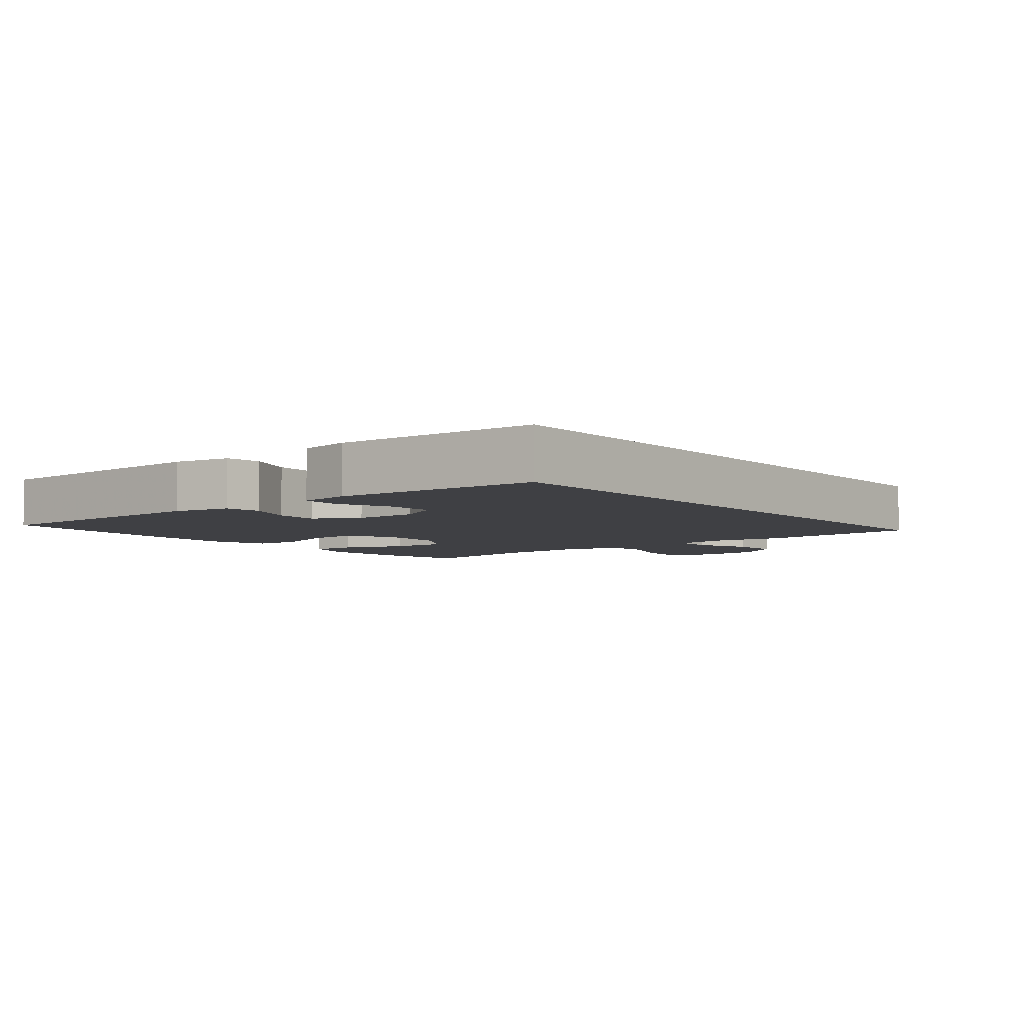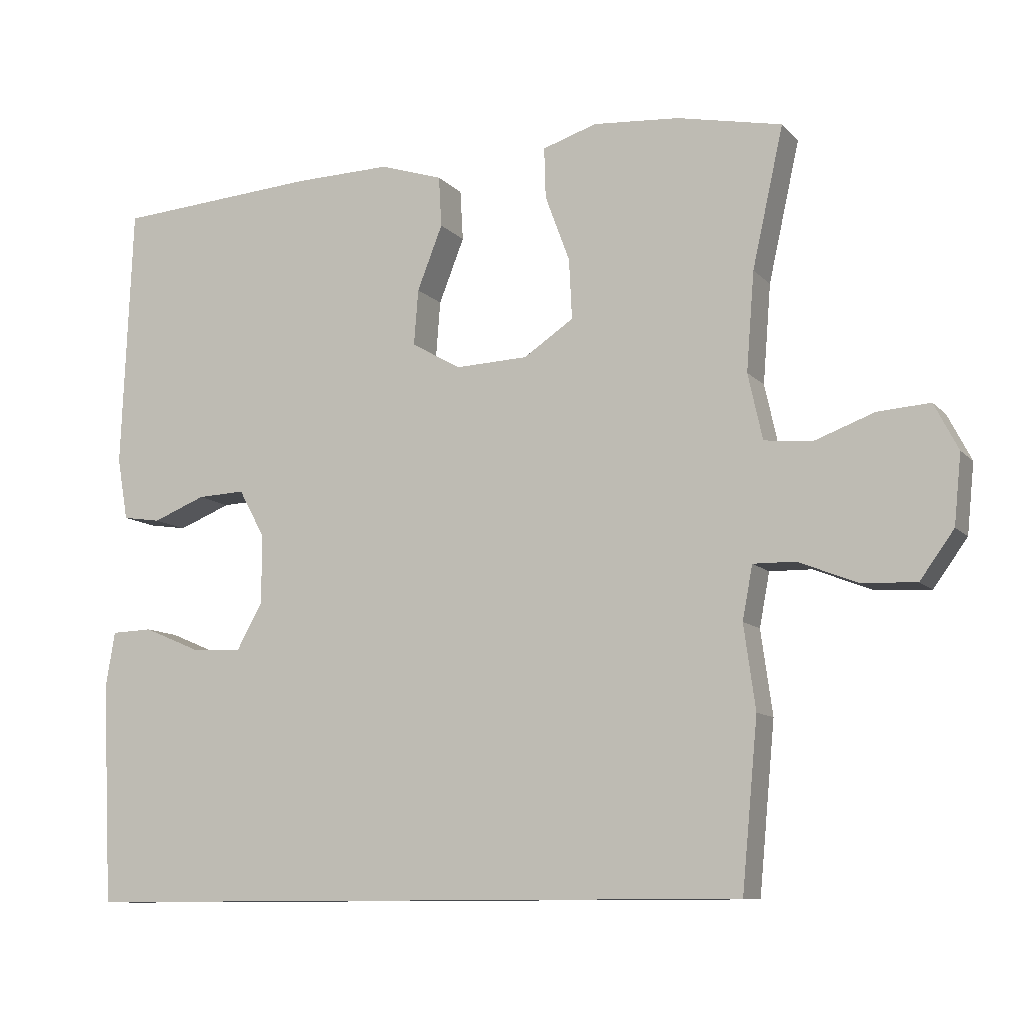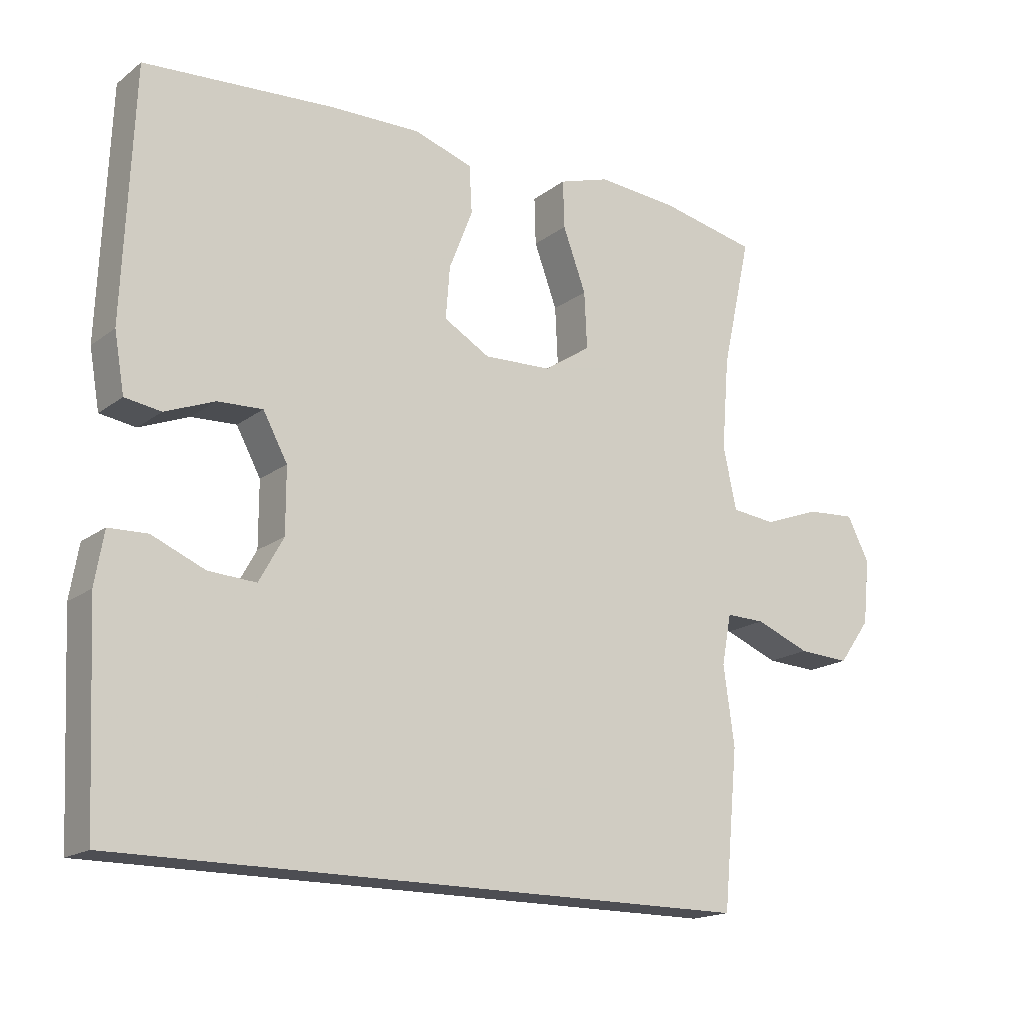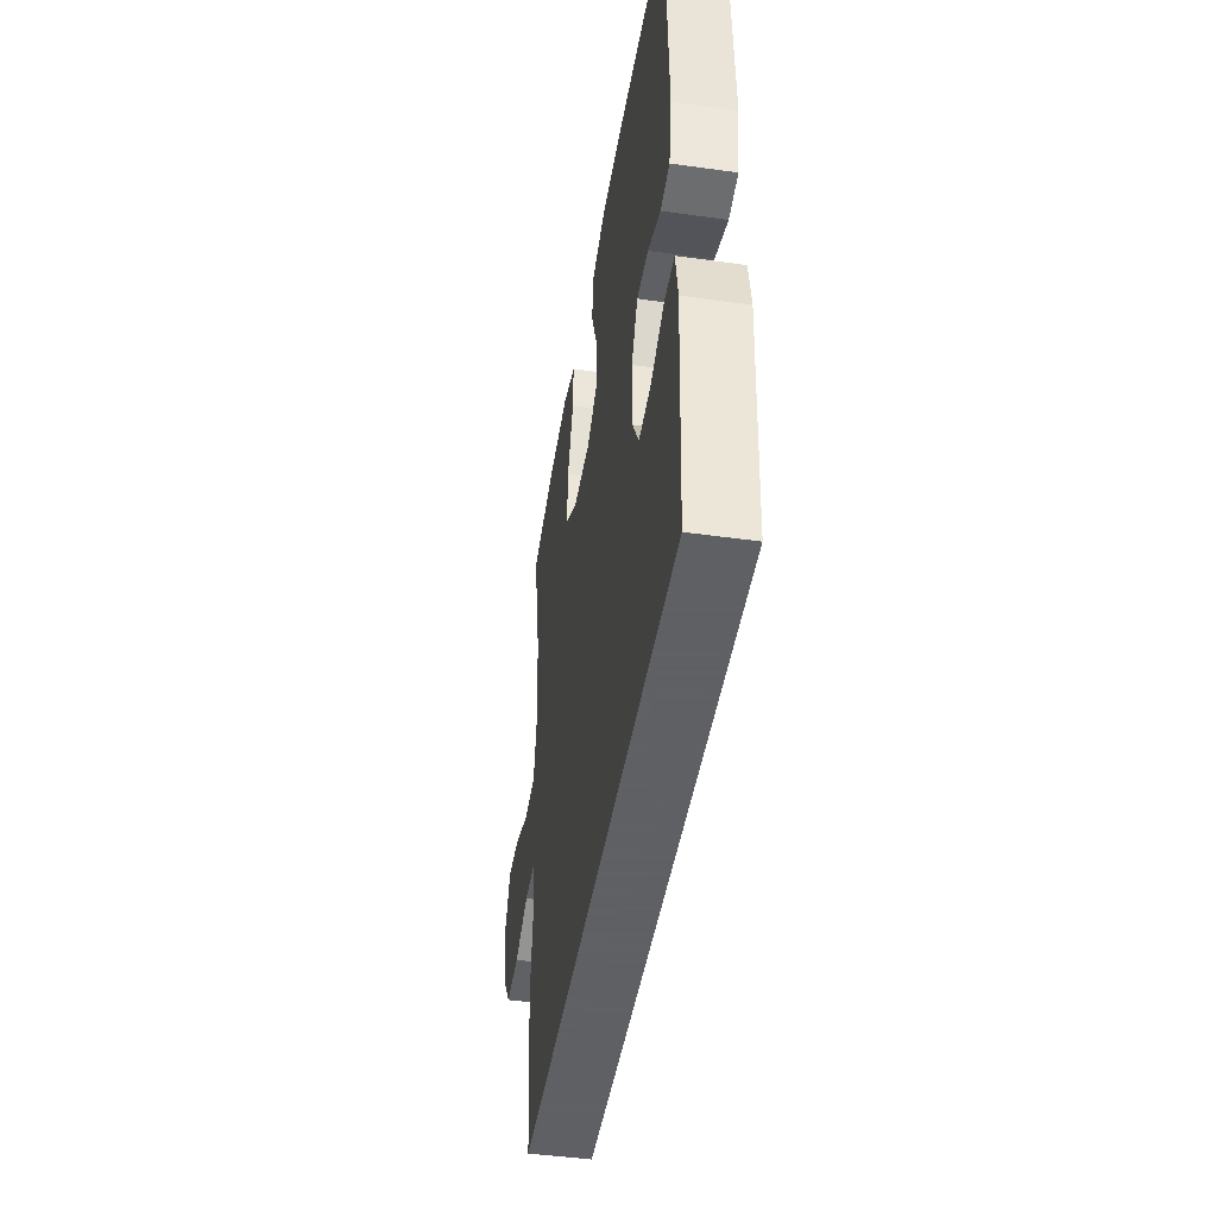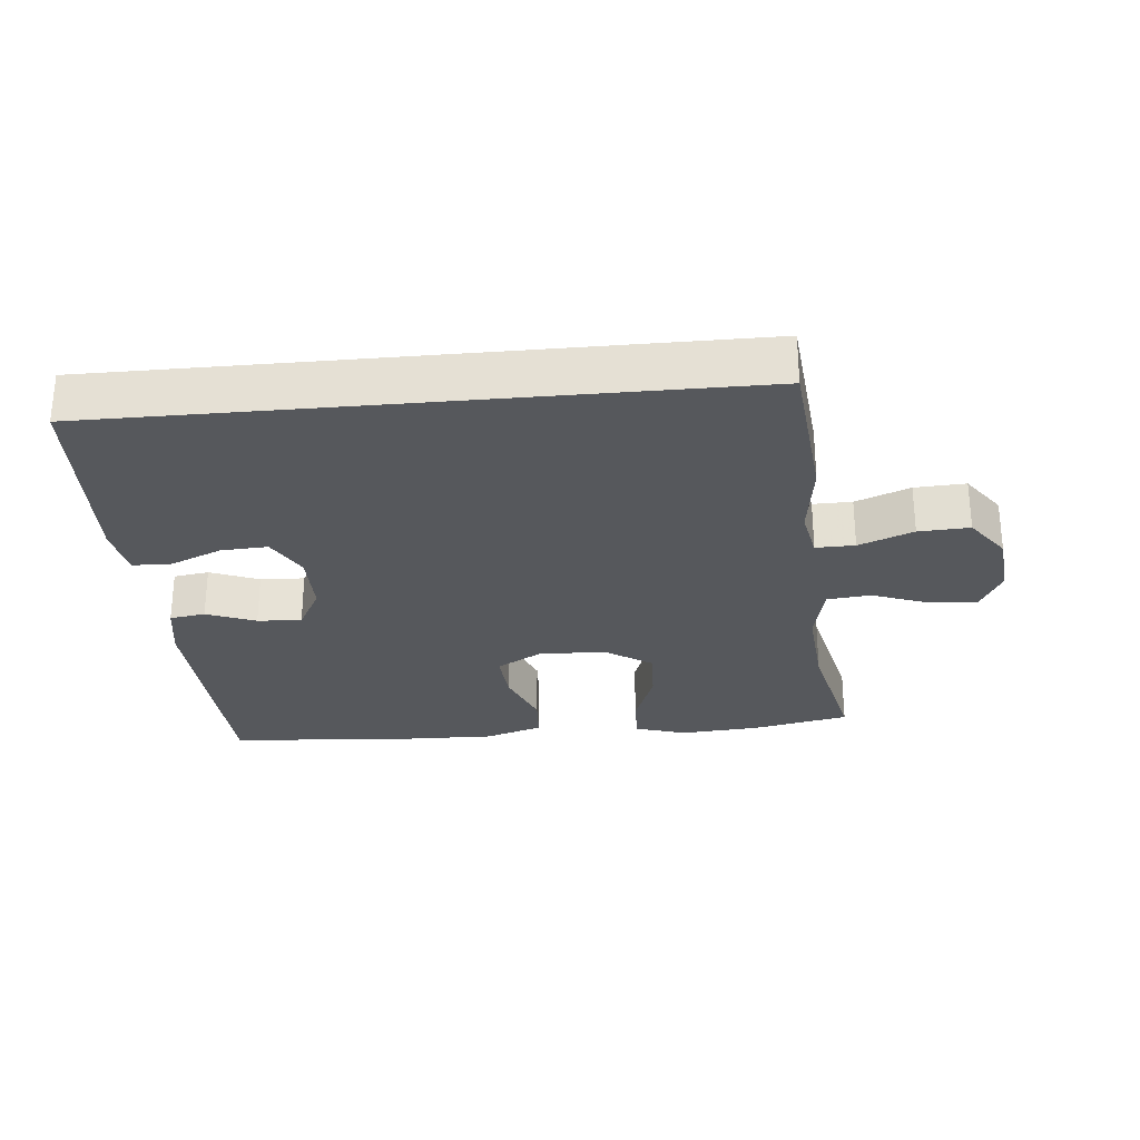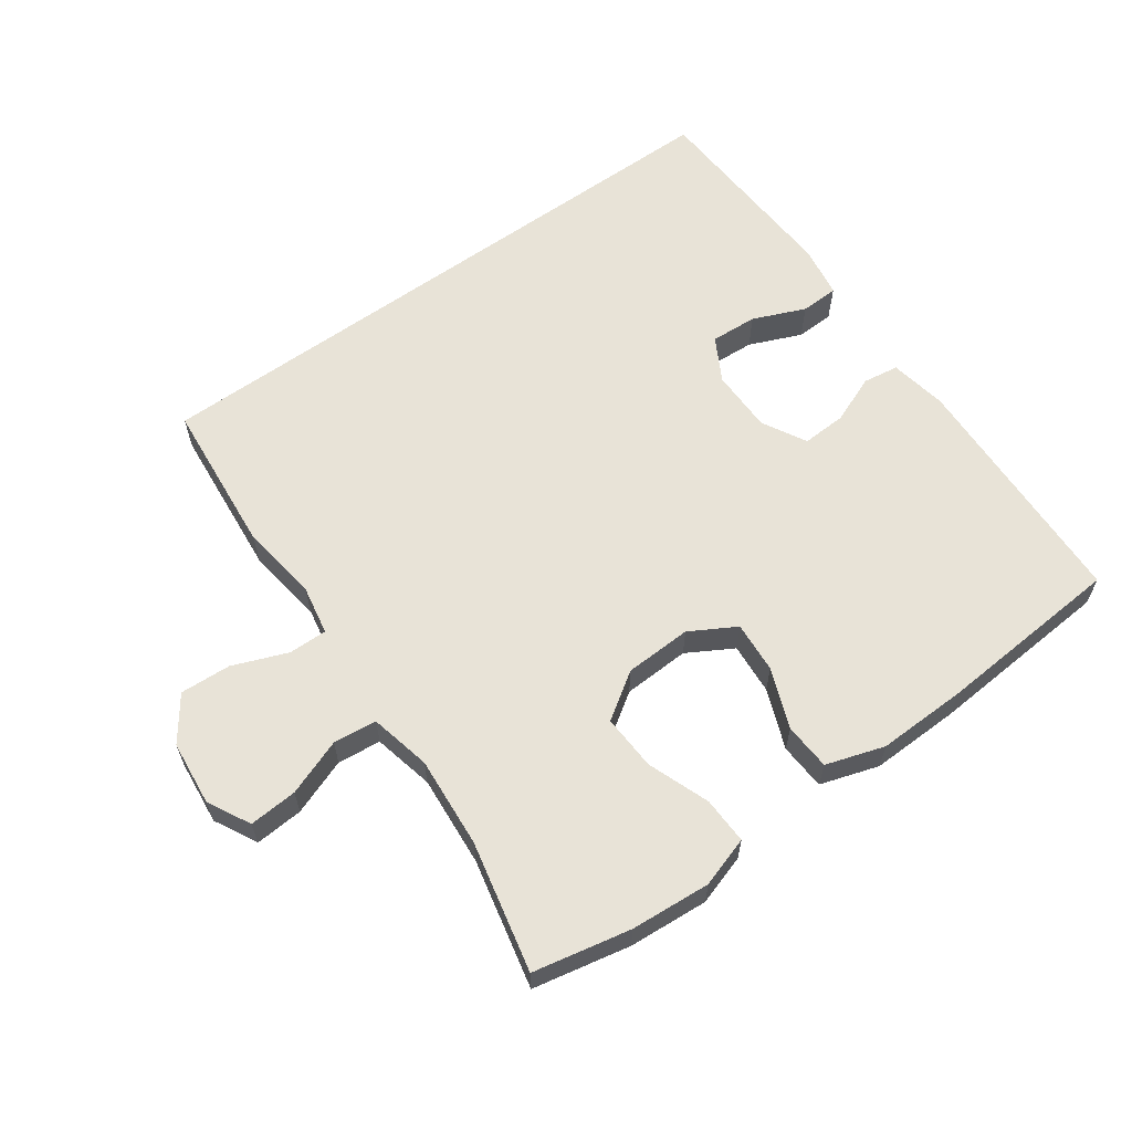
<metadata>
{"format":"obj","ext":"obj","renderer":"f3d","projection":"perspective","resolution":1024,"background":"white","views":[{"elev":-5.1,"azim":128.6,"up":"+Y"},{"elev":-10.2,"azim":-155.9,"up":"+Z"},{"elev":-17.4,"azim":145.1,"up":"+Z"},{"elev":-45.3,"azim":80.8,"up":"+Z"},{"elev":-28.2,"azim":-174.6,"up":"+Y"},{"elev":61.6,"azim":-35.7,"up":"+Y"}]}
</metadata>
<code>
v -0.428 0.07 -0.5
v -0.45 0.07 -0.269
v -0.434 0.07 -0.153
v -0.448 0.07 -0.079
v -0.506 0.07 -0.08
v -0.587 0.07 -0.112
v -0.663 0.07 -0.116
v -0.71 0.07 -0.051
v -0.72 0.07 0.045
v -0.687 0.07 0.109
v -0.615 0.07 0.104
v -0.531 0.07 0.073
v -0.466 0.07 0.08
v -0.446 0.07 0.171
v -0.457 0.07 0.307
v -0.5 0.07 0.5
v -0.355 0.07 0.53
v -0.236 0.07 0.539
v -0.161 0.07 0.515
v -0.163 0.07 0.445
v -0.197 0.07 0.353
v -0.201 0.07 0.27
v -0.132 0.07 0.224
v -0.032 0.07 0.22
v 0.036 0.07 0.259
v 0.03 0.07 0.336
v -0.005 0.07 0.425
v -0.001 0.07 0.495
v 0.086 0.07 0.523
v 0.22 0.07 0.52
v 0.5 0.07 0.5
v 0.515 0.07 0.135
v 0.5 0.07 0.049
v 0.447 0.07 0.041
v 0.374 0.07 0.07
v 0.308 0.07 0.073
v 0.272 0.07 0.007
v 0.272 0.07 -0.088
v 0.308 0.07 -0.153
v 0.378 0.07 -0.149
v 0.456 0.07 -0.116
v 0.513 0.07 -0.118
v 0.526 0.07 -0.195
v 0.511 0.07 -0.5
v -0.428 0 -0.5
v -0.45 0 -0.269
v -0.434 0 -0.153
v -0.448 0 -0.079
v -0.506 0 -0.08
v -0.587 0 -0.112
v -0.663 0 -0.116
v -0.71 0 -0.051
v -0.72 0 0.045
v -0.687 0 0.109
v -0.615 0 0.104
v -0.531 0 0.073
v -0.466 0 0.08
v -0.446 0 0.171
v -0.457 0 0.307
v -0.5 0 0.5
v -0.355 0 0.53
v -0.236 0 0.539
v -0.161 0 0.515
v -0.163 0 0.445
v -0.197 0 0.353
v -0.201 0 0.27
v -0.132 0 0.224
v -0.032 0 0.22
v 0.036 0 0.259
v 0.03 0 0.336
v -0.005 0 0.425
v -0.001 0 0.495
v 0.086 0 0.523
v 0.22 0 0.52
v 0.5 0 0.5
v 0.515 0 0.135
v 0.5 0 0.049
v 0.447 0 0.041
v 0.374 0 0.07
v 0.308 0 0.073
v 0.272 0 0.007
v 0.272 0 -0.088
v 0.308 0 -0.153
v 0.378 0 -0.149
v 0.456 0 -0.116
v 0.513 0 -0.118
v 0.526 0 -0.195
v 0.511 0 -0.5
f 43 44 1
f 42 43 1
f 41 42 1
f 40 41 1
f 39 40 1 2
f 38 39 2 3
f 37 38 3 4
f 36 37 4 5
f 33 34 35
f 32 33 35
f 31 32 35
f 30 31 35
f 29 30 35
f 28 29 35
f 27 28 35
f 26 27 35
f 25 26 35 36
f 24 25 36 5
f 19 20 21
f 18 19 21
f 17 18 21
f 16 17 21
f 15 16 21
f 14 15 21 22
f 13 14 22 23
f 10 11 12
f 9 10 12
f 8 9 12
f 7 8 12
f 6 7 12
f 5 6 12
f 5 12 13
f 5 13 23 24
f 45 88 87
f 45 87 86
f 45 86 85
f 45 85 84
f 46 45 84 83
f 47 46 83 82
f 48 47 82 81
f 49 48 81 80
f 79 78 77
f 79 77 76
f 79 76 75
f 79 75 74
f 79 74 73
f 79 73 72
f 79 72 71
f 79 71 70
f 80 79 70 69
f 49 80 69 68
f 65 64 63
f 65 63 62
f 65 62 61
f 65 61 60
f 65 60 59
f 66 65 59 58
f 67 66 58 57
f 56 55 54
f 56 54 53
f 56 53 52
f 56 52 51
f 56 51 50
f 56 50 49
f 57 56 49
f 68 67 57 49
f 1 45 46 2
f 2 46 47 3
f 3 47 48 4
f 4 48 49 5
f 5 49 50 6
f 6 50 51 7
f 7 51 52 8
f 8 52 53 9
f 9 53 54 10
f 10 54 55 11
f 11 55 56 12
f 12 56 57 13
f 13 57 58 14
f 14 58 59 15
f 15 59 60 16
f 16 60 61 17
f 17 61 62 18
f 18 62 63 19
f 19 63 64 20
f 20 64 65 21
f 21 65 66 22
f 22 66 67 23
f 23 67 68 24
f 24 68 69 25
f 25 69 70 26
f 26 70 71 27
f 27 71 72 28
f 28 72 73 29
f 29 73 74 30
f 30 74 75 31
f 31 75 76 32
f 32 76 77 33
f 33 77 78 34
f 34 78 79 35
f 35 79 80 36
f 36 80 81 37
f 37 81 82 38
f 38 82 83 39
f 39 83 84 40
f 40 84 85 41
f 41 85 86 42
f 42 86 87 43
f 43 87 88 44
f 44 88 45 1

</code>
